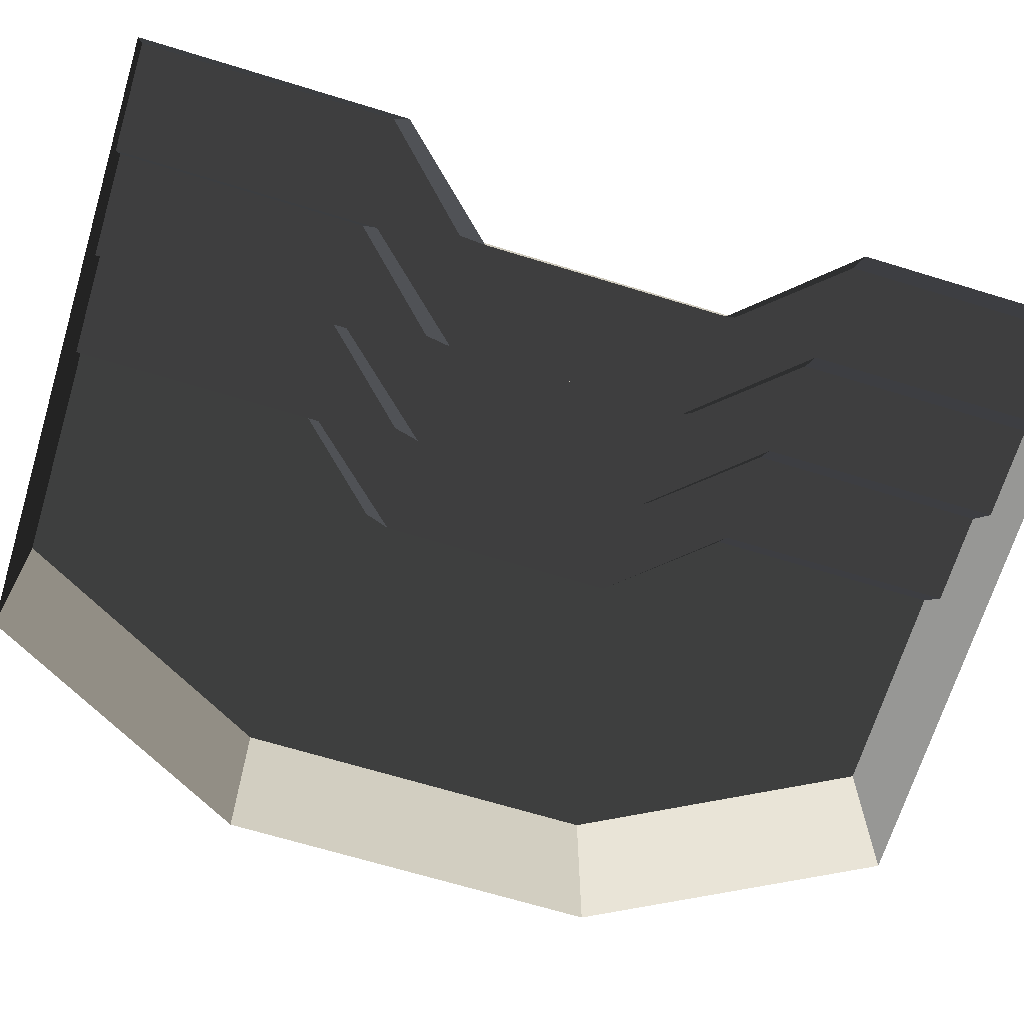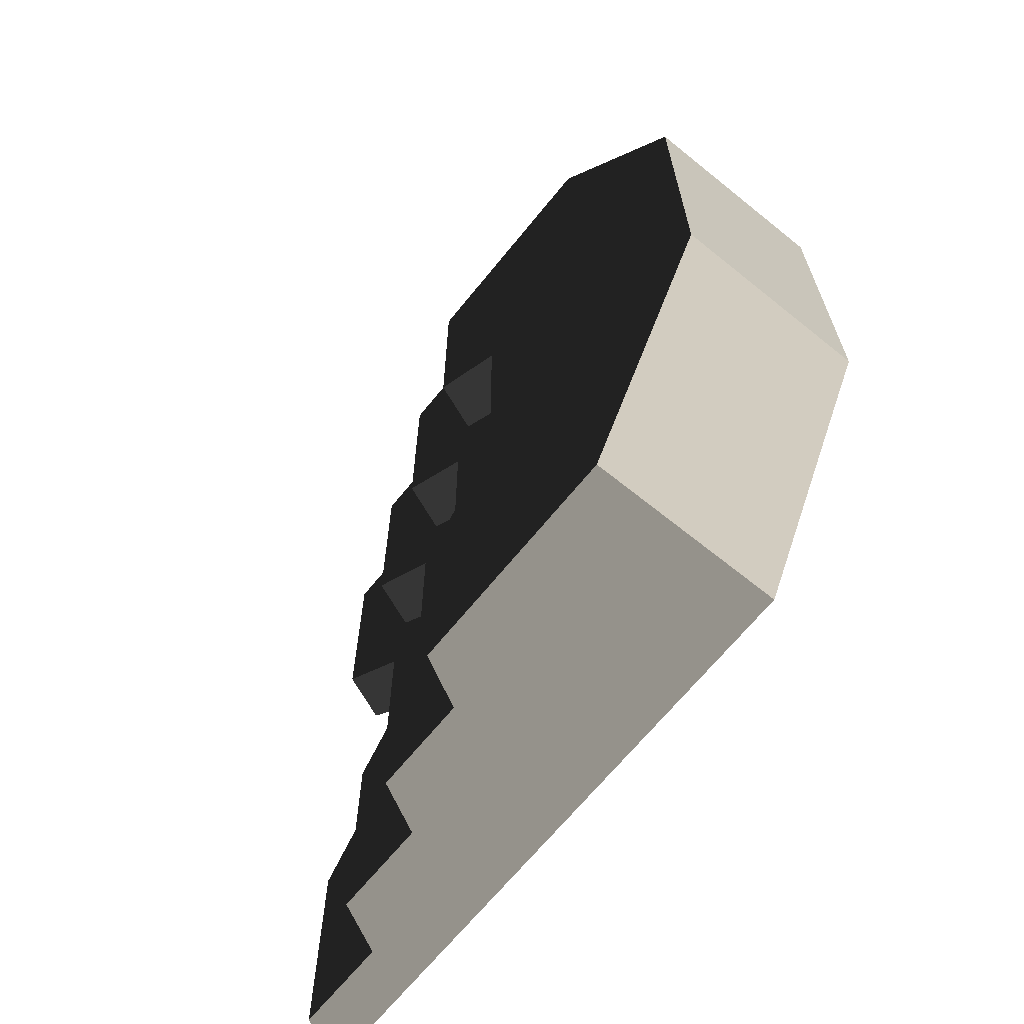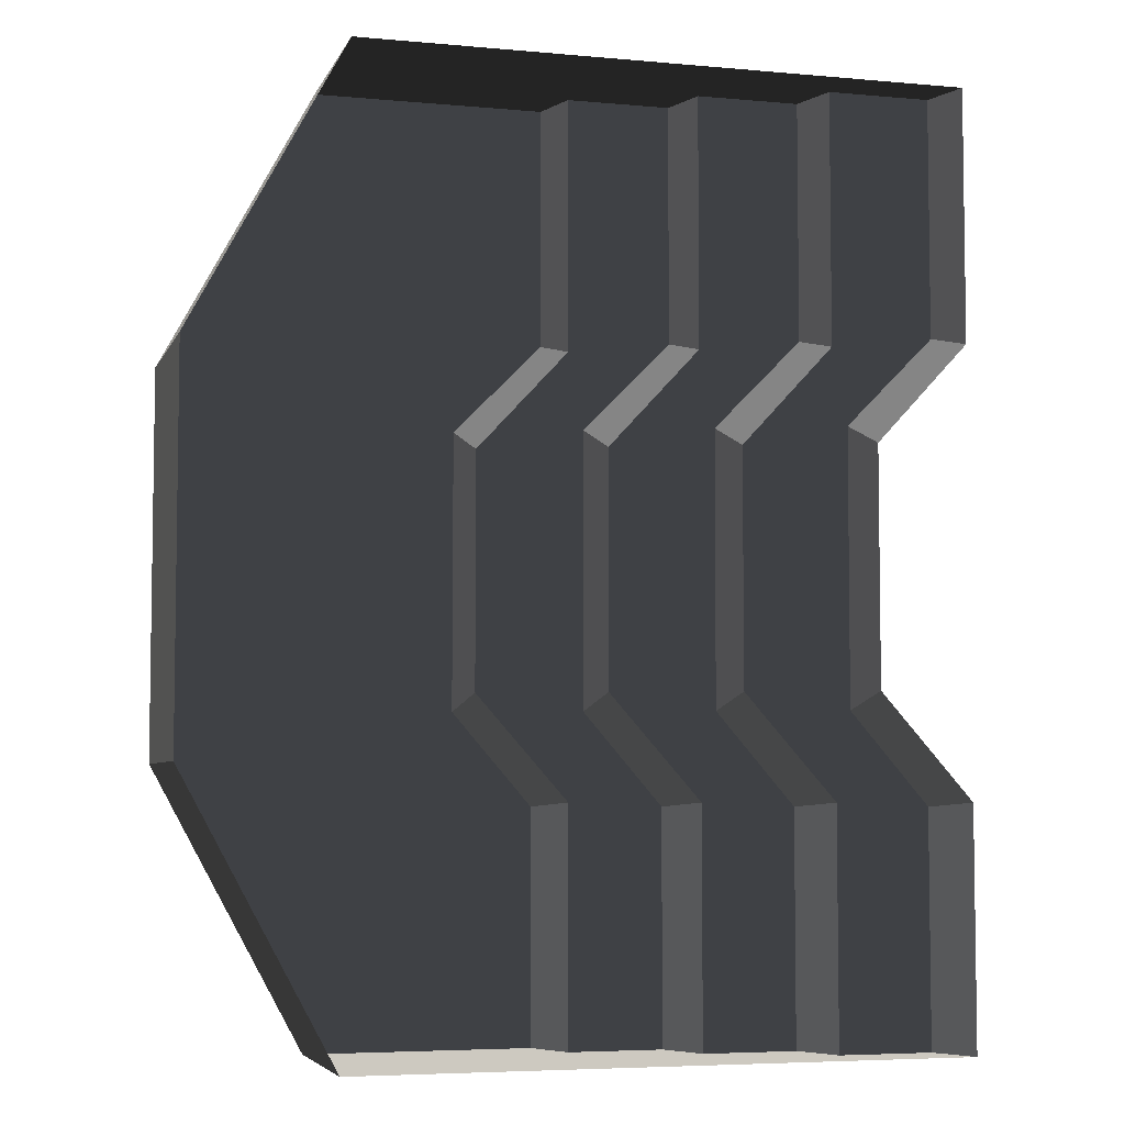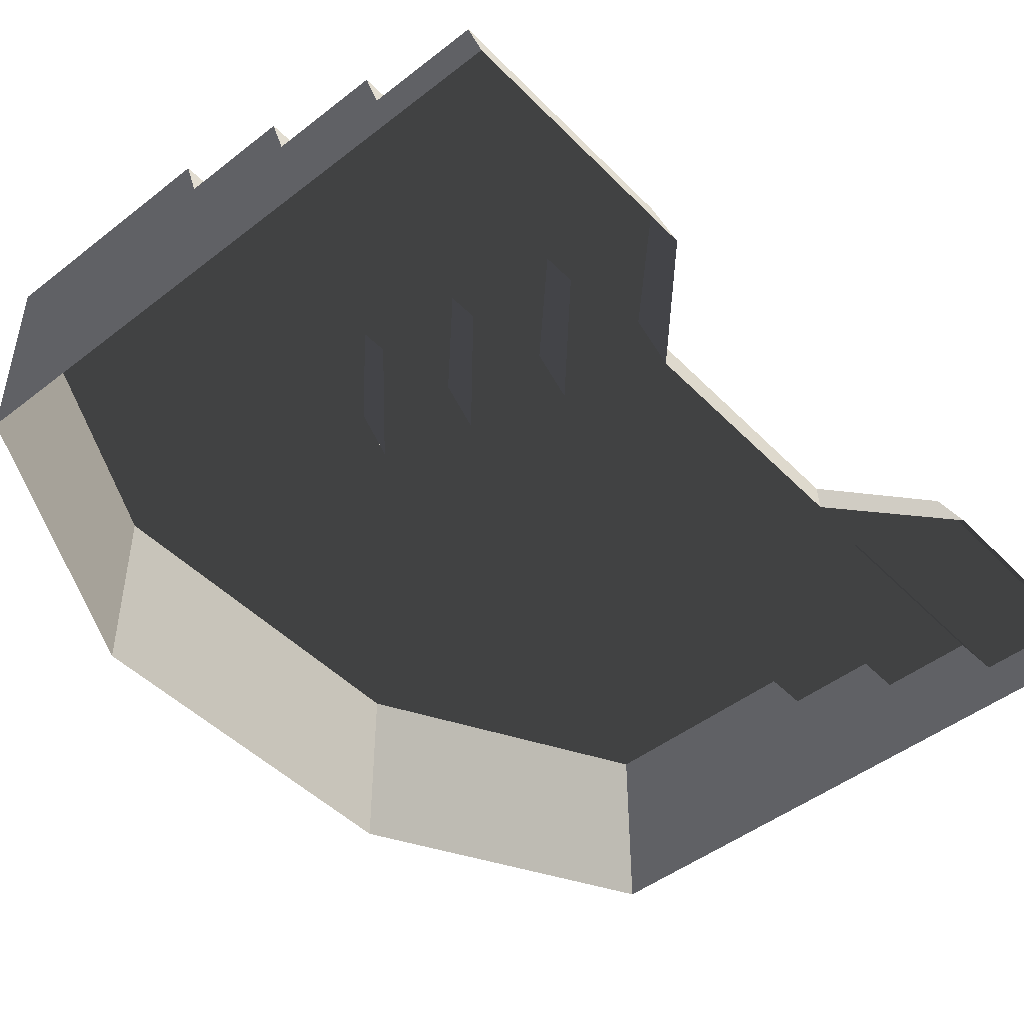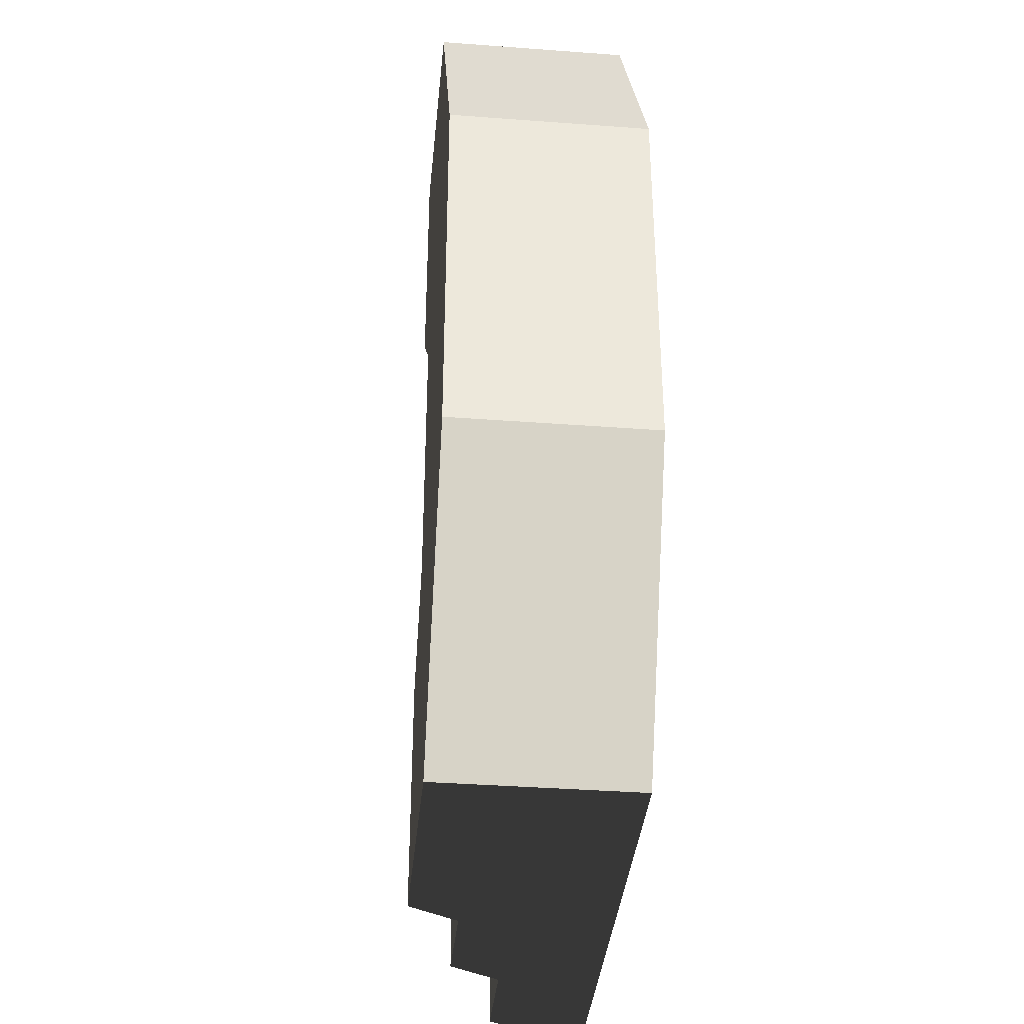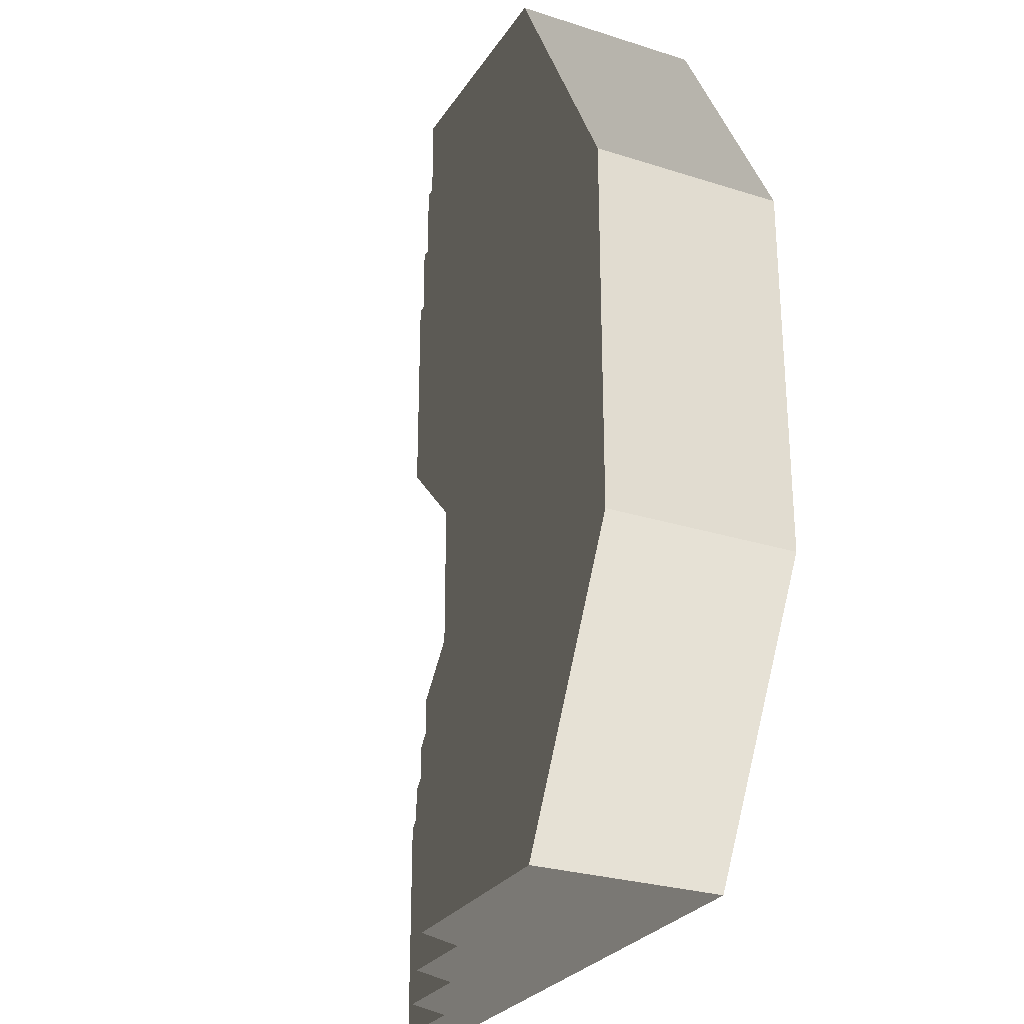
<metadata>
{"format":"obj","ext":"obj","renderer":"f3d","projection":"perspective","resolution":1024,"background":"white","views":[{"elev":-68.1,"azim":-107.0,"up":"+Z"},{"elev":-67.1,"azim":51.0,"up":"+Y"},{"elev":-5.4,"azim":164.3,"up":"+Y"},{"elev":-47.1,"azim":-138.6,"up":"+Z"},{"elev":-37.4,"azim":84.5,"up":"+Y"},{"elev":-27.1,"azim":63.8,"up":"+Y"}]}
</metadata>
<code>
v 0.2321 4.098 -6.914e-06
v 0.2321 4.098 0.421
v -0.676 4.098 0.4221
v -0.8079 4.098 -6.914e-06
v 1.272 4.098 0.4205
v 0.364 4.098 0.8421
v 1.272 4.098 0.841
v 1.272 4.098 -6.914e-06
v 2.312 4.098 0.8405
v 1.404 4.098 1.262
v 2.312 4.098 1.261
v 2.312 4.098 0.4205
v 2.312 4.098 -6.914e-06
v 4.451 4.098 1.261
v 4.451 4.098 1.682
v 2.444 4.098 1.682
v 4.451 4.098 0.8405
v 4.451 4.098 0.4205
v 4.451 4.098 -8.464e-06
v -0.8079 -4.012 -5.96e-06
v -0.8079 -1.941 -6.199e-06
v -0.5927 -1.977 0.4221
v -0.5927 -4.012 0.4221
v -9.472e-06 1.026 -6.557e-06
v -0.8079 1.894 -6.676e-06
v -0.676 2.006 0.4221
v 0.09685 1.223 0.4221
v 0.09685 1.223 0.4221
v 0.1002 -1.175 0.4221
v 0.0008393 -1.026 -6.318e-06
v -9.472e-06 1.026 -6.557e-06
v -0.5927 -1.977 0.4221
v -0.8079 -1.941 -6.199e-06
v 0.0008393 -1.026 -6.318e-06
v 0.1002 -1.175 0.4221
v -0.8079 1.894 -6.676e-06
v -0.8079 4.098 -6.914e-06
v -0.676 4.098 0.4221
v -0.676 2.006 0.4221
v 0.2321 4.098 0.421
v 0.2321 1.894 0.421
v -0.676 2.006 0.4221
v -0.676 4.098 0.4221
v 0.09685 1.223 0.4221
v 1.04 1.026 0.421
v 0.1002 -1.175 0.4221
v 1.041 -1.026 0.421
v -0.5927 -1.977 0.4221
v 0.2321 -1.941 0.421
v -0.5927 -4.012 0.4221
v 0.2321 -4.012 0.421
v -0.5927 -4.012 0.4221
v 0.2321 -4.012 0.421
v 0.2321 -4.012 -5.96e-06
v -0.8079 -4.012 -5.96e-06
v 1.272 -4.012 -5.96e-06
v 1.272 -4.012 0.4205
v 0.4473 -4.012 0.8421
v 1.272 -4.012 0.841
v 2.312 -4.012 0.4205
v 2.312 -4.012 0.8405
v 1.487 -4.012 1.262
v 2.312 -4.012 1.261
v 2.312 -4.012 -5.96e-06
v 4.474 -4.012 0.8405
v 4.474 -4.012 1.261
v 2.527 -4.012 1.682
v 4.474 -4.012 1.682
v 4.474 -4.012 0.4205
v 4.474 -4.012 -7.51e-06
v 0.2321 -4.012 0.421
v 0.2321 -1.941 0.421
v 0.4473 -1.977 0.8421
v 0.4473 -4.012 0.8421
v 1.04 1.026 0.421
v 0.2321 1.894 0.421
v 0.364 2.006 0.8421
v 1.137 1.223 0.8421
v 1.137 1.223 0.8421
v 1.14 -1.175 0.8421
v 1.041 -1.026 0.421
v 1.04 1.026 0.421
v 0.4473 -1.977 0.8421
v 0.2321 -1.941 0.421
v 1.041 -1.026 0.421
v 1.14 -1.175 0.8421
v 0.2321 1.894 0.421
v 0.2321 4.098 0.421
v 0.364 4.098 0.8421
v 0.364 2.006 0.8421
v 1.272 4.098 0.841
v 1.272 1.894 0.841
v 0.364 2.006 0.8421
v 0.364 4.098 0.8421
v 1.137 1.223 0.8421
v 2.08 1.026 0.841
v 1.14 -1.175 0.8421
v 2.081 -1.026 0.841
v 0.4473 -1.977 0.8421
v 1.272 -1.941 0.841
v 0.4473 -4.012 0.8421
v 1.272 -4.012 0.841
v 1.272 -4.012 0.841
v 1.272 -1.941 0.841
v 1.487 -1.977 1.262
v 1.487 -4.012 1.262
v 2.08 1.026 0.841
v 1.272 1.894 0.841
v 1.404 2.006 1.262
v 2.177 1.223 1.262
v 2.177 1.223 1.262
v 2.18 -1.175 1.262
v 2.081 -1.026 0.841
v 2.08 1.026 0.841
v 1.487 -1.977 1.262
v 1.272 -1.941 0.841
v 2.081 -1.026 0.841
v 2.18 -1.175 1.262
v 1.272 1.894 0.841
v 1.272 4.098 0.841
v 1.404 4.098 1.262
v 1.404 2.006 1.262
v 2.312 4.098 1.261
v 2.312 1.894 1.261
v 1.404 2.006 1.262
v 1.404 4.098 1.262
v 2.177 1.223 1.262
v 3.12 1.026 1.261
v 2.18 -1.175 1.262
v 3.121 -1.026 1.261
v 1.487 -1.977 1.262
v 2.312 -1.941 1.261
v 1.487 -4.012 1.262
v 2.312 -4.012 1.261
v 5.768 -1.624 1.682
v 4.474 -4.012 1.682
v 3.22 -1.175 1.682
v 2.527 -1.977 1.682
v 5.768 1.666 1.682
v 3.217 1.223 1.682
v 4.451 4.098 1.682
v 2.444 2.006 1.682
v 2.444 4.098 1.682
v 2.527 -4.012 1.682
v 2.312 -4.012 1.261
v 2.312 -1.941 1.261
v 2.527 -1.977 1.682
v 2.527 -4.012 1.682
v 3.12 1.026 1.261
v 2.312 1.894 1.261
v 2.444 2.006 1.682
v 3.217 1.223 1.682
v 3.217 1.223 1.682
v 3.22 -1.175 1.682
v 3.121 -1.026 1.261
v 3.12 1.026 1.261
v 2.527 -1.977 1.682
v 2.312 -1.941 1.261
v 3.121 -1.026 1.261
v 3.22 -1.175 1.682
v 2.312 1.894 1.261
v 2.312 4.098 1.261
v 2.444 4.098 1.682
v 2.444 2.006 1.682
v 4.451 4.098 1.682
v 4.451 4.098 1.261
v 5.768 1.666 1.261
v 5.768 1.666 1.682
v 5.768 1.666 0.8405
v 4.451 4.098 0.8405
v 5.768 1.666 0.4205
v 4.451 4.098 0.4205
v 5.768 1.666 -9.656e-06
v 4.451 4.098 -8.464e-06
v 5.768 -1.624 1.682
v 5.768 -1.624 1.261
v 4.474 -4.012 1.261
v 4.474 -4.012 1.682
v 4.474 -4.012 0.8405
v 5.768 -1.624 0.8405
v 4.474 -4.012 0.4205
v 5.768 -1.624 0.4205
v 4.474 -4.012 -7.51e-06
v 5.768 -1.624 -9.298e-06
v 5.768 1.666 1.682
v 5.768 1.666 1.261
v 5.768 -1.624 1.261
v 5.768 -1.624 1.682
v 5.768 -1.624 0.8405
v 5.768 1.666 0.8405
v 5.768 -1.624 0.4205
v 5.768 1.666 0.4205
v 5.768 -1.624 -9.298e-06
v 5.768 1.666 -9.656e-06
g P_DF_Stairs_01_(2)_895_63
f 1 3 2
f 1 4 3
f 1 2 5
f 5 2 6
f 5 6 7
f 1 5 8
f 5 7 9
f 9 7 10
f 9 10 11
f 5 9 12
f 8 5 12
f 8 12 13
f 9 11 14
f 11 15 14
f 11 16 15
f 9 14 17
f 12 9 17
f 12 17 18
f 13 12 18
f 13 18 19
f 20 22 21
f 20 23 22
f 24 26 25
f 24 27 26
f 28 30 29
f 28 31 30
f 32 34 33
f 32 35 34
f 36 38 37
f 36 39 38
f 40 42 41
f 40 43 42
f 41 42 44
f 41 44 45
f 46 45 44
f 46 47 45
f 47 46 48
f 47 48 49
f 50 49 48
f 50 51 49
f 52 54 53
f 52 55 54
f 53 54 56
f 53 56 57
f 58 53 57
f 58 57 59
f 59 57 60
f 59 60 61
f 62 59 61
f 62 61 63
f 57 64 60
f 57 56 64
f 63 61 65
f 63 65 66
f 66 67 63
f 66 68 67
f 61 69 65
f 61 60 69
f 60 70 69
f 60 64 70
f 71 73 72
f 71 74 73
f 75 77 76
f 75 78 77
f 79 81 80
f 79 82 81
f 83 85 84
f 83 86 85
f 87 89 88
f 87 90 89
f 91 93 92
f 91 94 93
f 92 93 95
f 92 95 96
f 97 96 95
f 97 98 96
f 98 97 99
f 98 99 100
f 101 100 99
f 101 102 100
f 103 105 104
f 103 106 105
f 107 109 108
f 107 110 109
f 111 113 112
f 111 114 113
f 115 117 116
f 115 118 117
f 119 121 120
f 119 122 121
f 123 125 124
f 123 126 125
f 124 125 127
f 124 127 128
f 129 128 127
f 129 130 128
f 130 129 131
f 130 131 132
f 133 132 131
f 133 134 132
f 135 137 136
f 137 138 136
f 139 137 135
f 139 140 137
f 139 141 140
f 141 142 140
f 141 143 142
f 138 144 136
f 145 147 146
f 145 148 147
f 149 151 150
f 149 152 151
f 153 155 154
f 153 156 155
f 157 159 158
f 157 160 159
f 161 163 162
f 161 164 163
f 165 167 166
f 165 168 167
f 166 167 169
f 166 169 170
f 170 169 171
f 170 171 172
f 172 171 173
f 172 173 174
f 175 177 176
f 175 178 177
f 176 177 179
f 176 179 180
f 180 179 181
f 180 181 182
f 182 181 183
f 182 183 184
f 185 187 186
f 185 188 187
f 186 187 189
f 186 189 190
f 190 189 191
f 190 191 192
f 192 191 193
f 192 193 194

</code>
